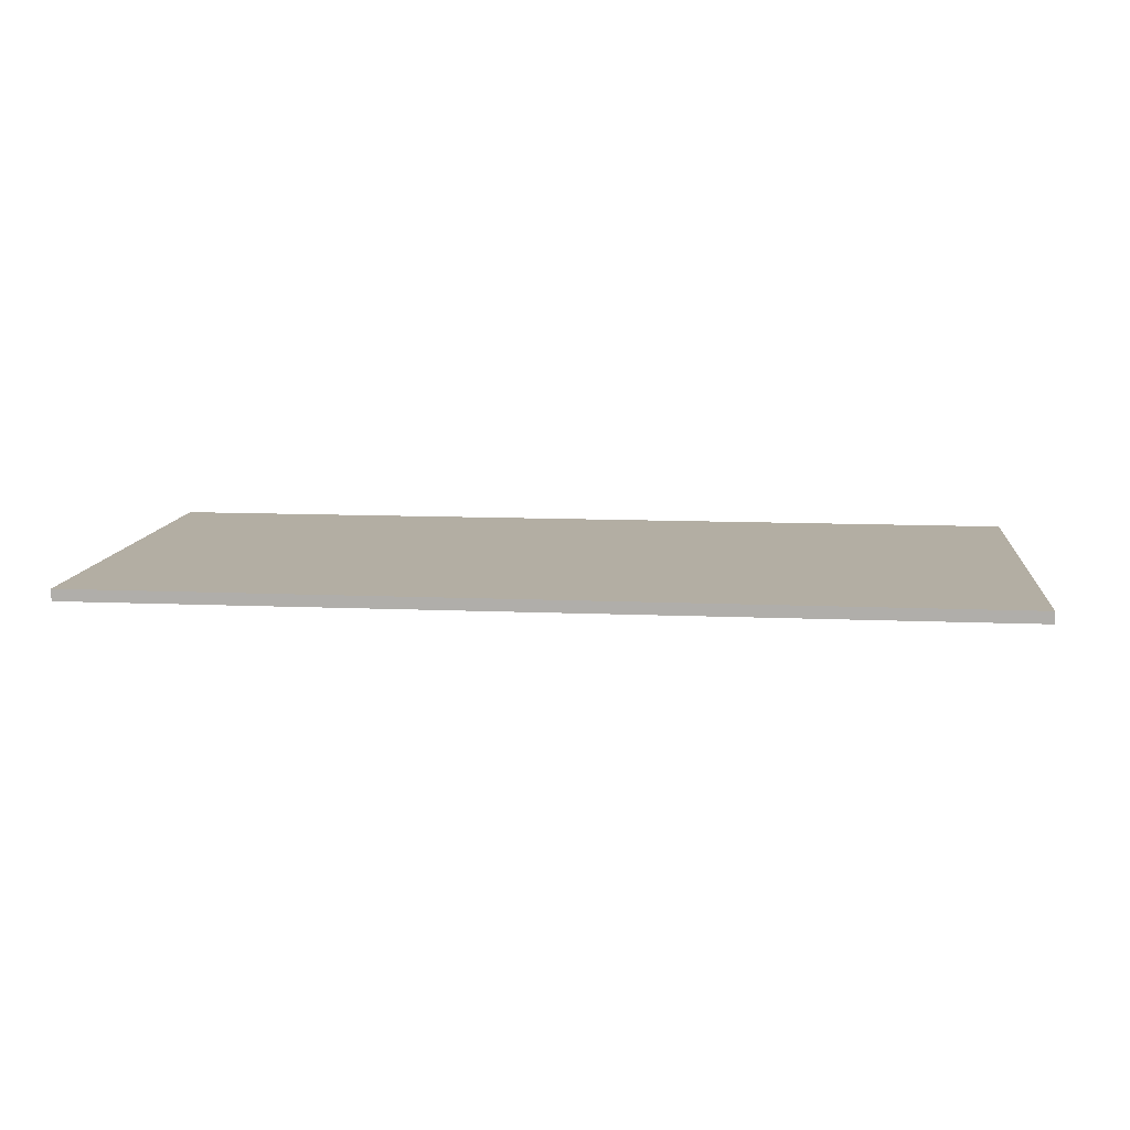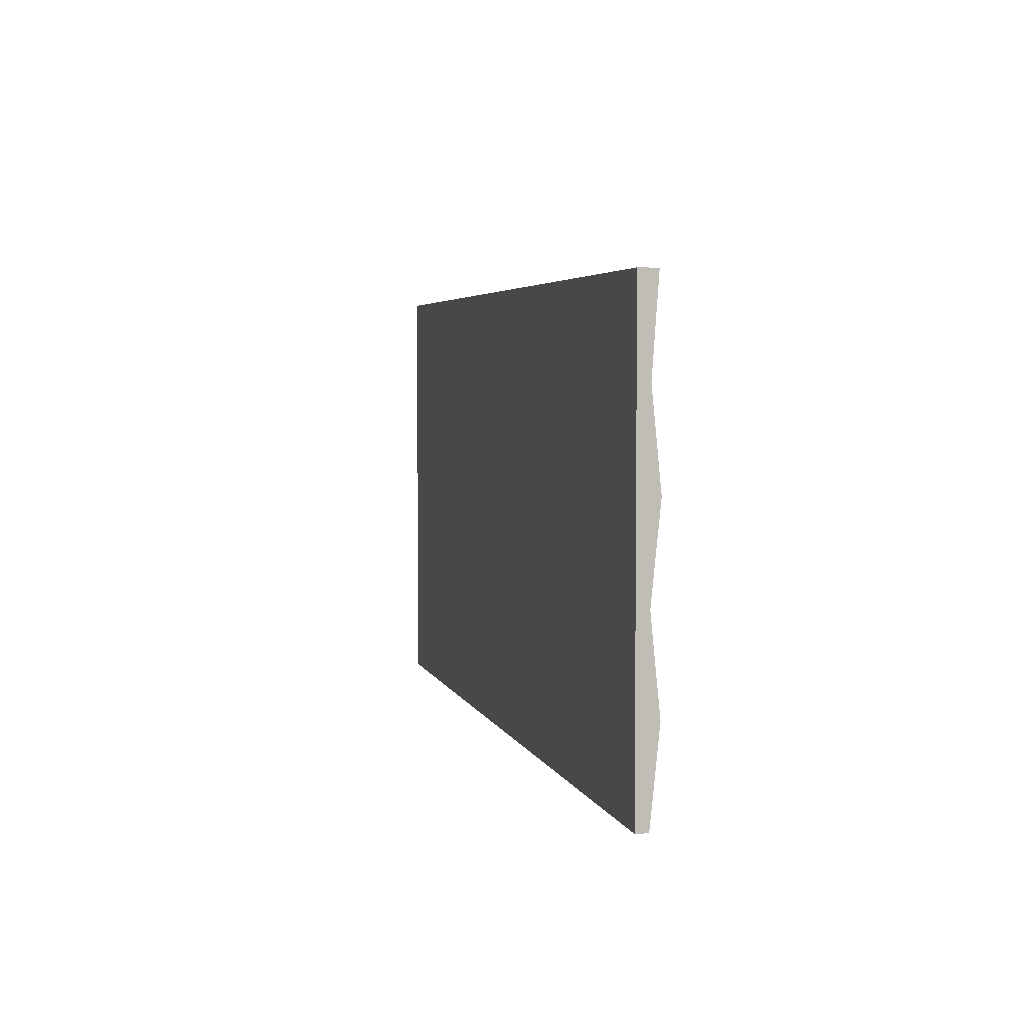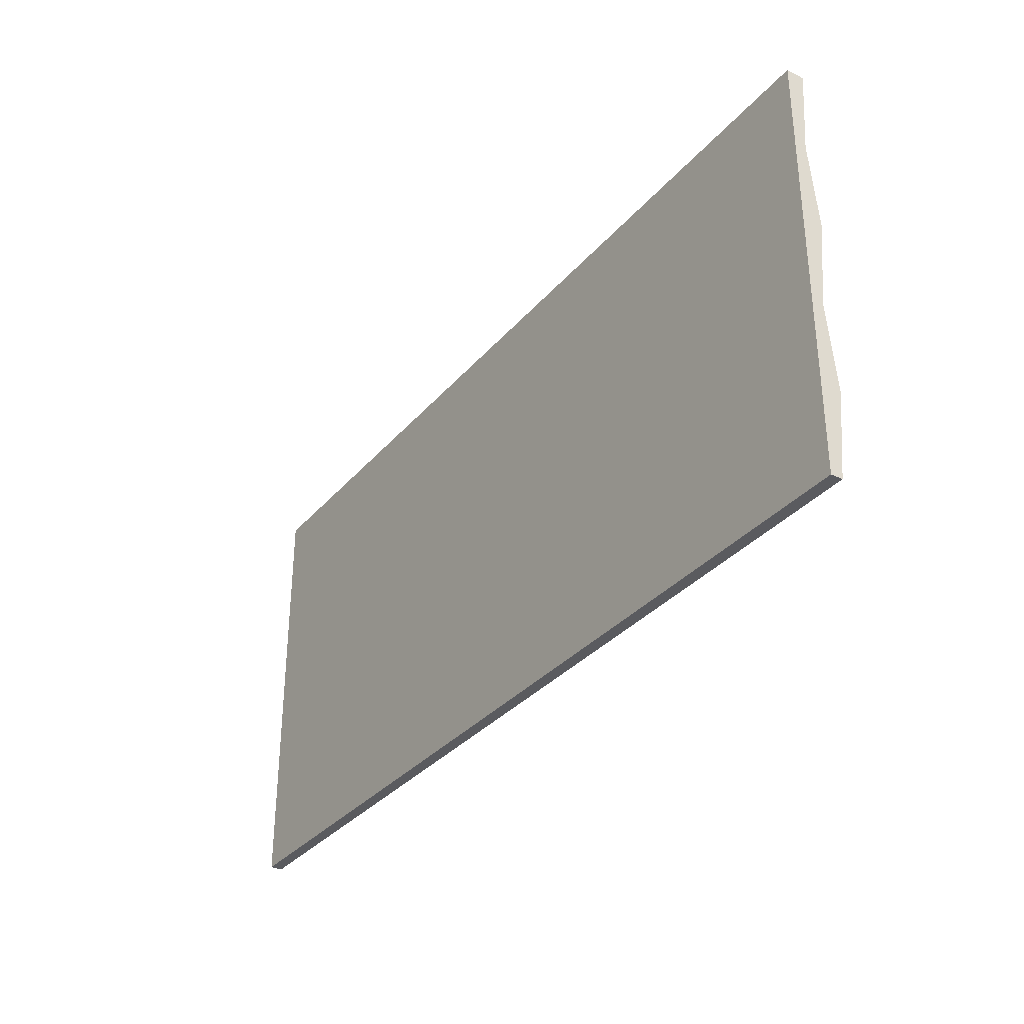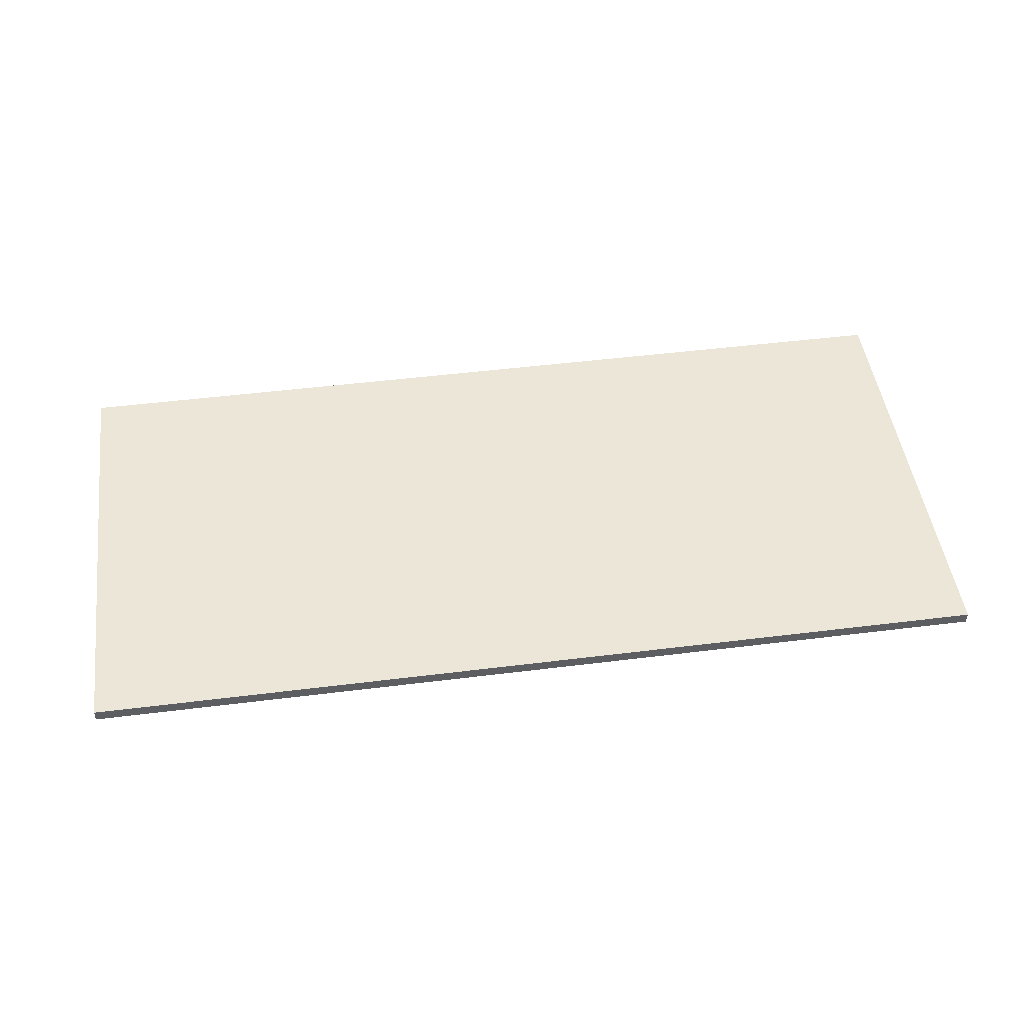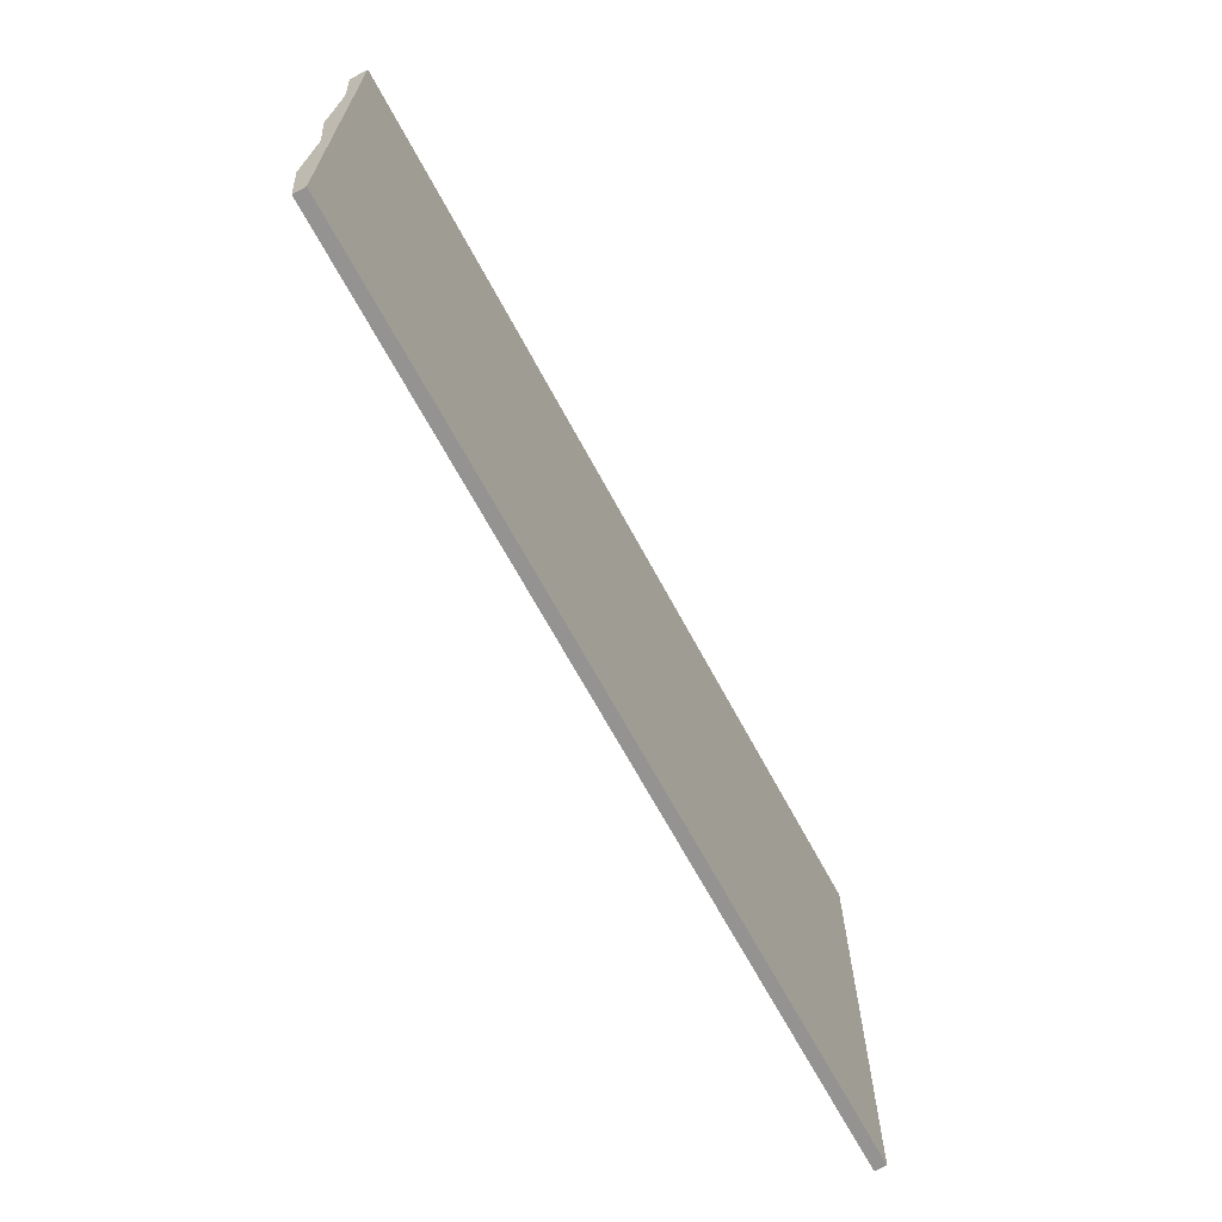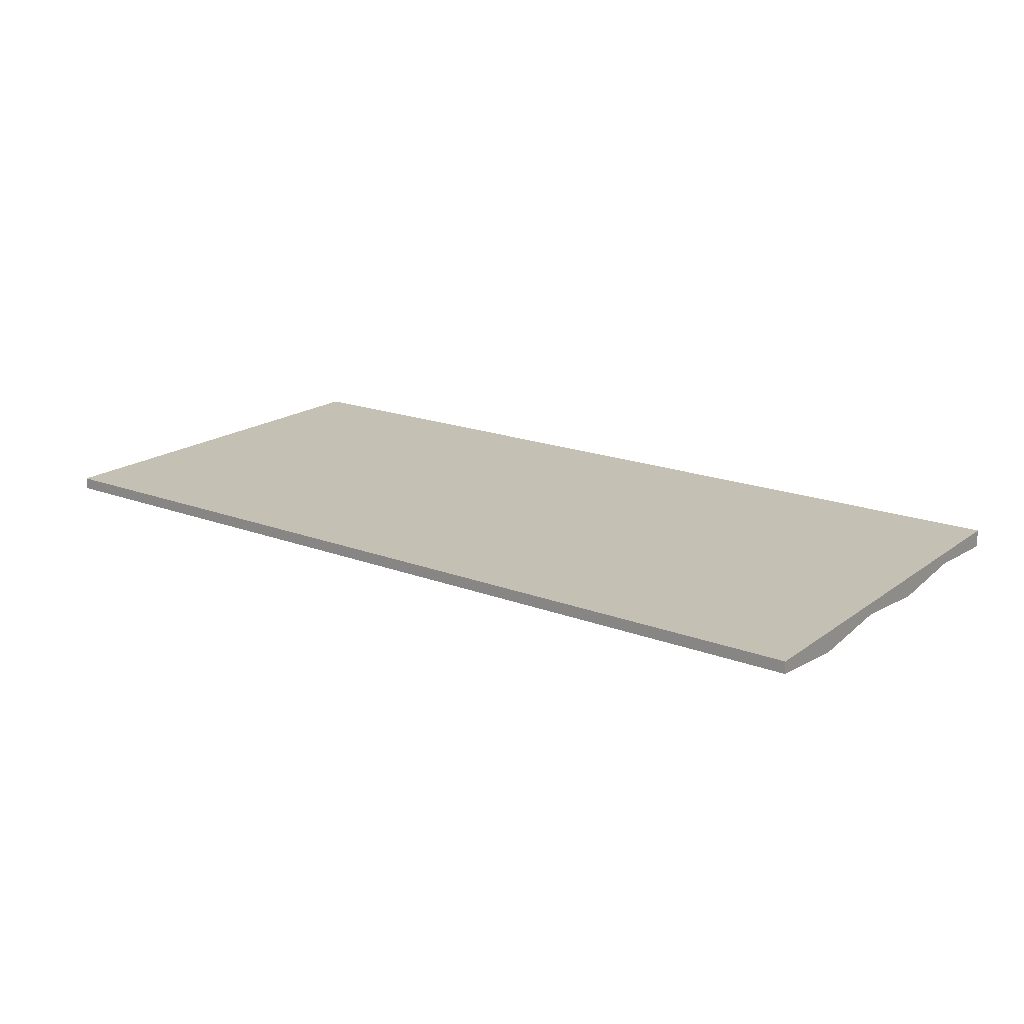
<metadata>
{"format":"obj","ext":"obj","renderer":"f3d","projection":"perspective","resolution":1024,"background":"white","views":[{"elev":11.0,"azim":-173.9,"up":"+Y"},{"elev":4.1,"azim":-103.3,"up":"+Z"},{"elev":-33.3,"azim":-123.8,"up":"+Z"},{"elev":48.7,"azim":172.1,"up":"+Y"},{"elev":-66.8,"azim":118.2,"up":"+Z"},{"elev":18.4,"azim":-143.8,"up":"+Y"}]}
</metadata>
<code>
g DepositCounterDoor
v 36.65 0.03065 0.7226
v 36.65 0.0434 0.8167
v 36.65 0.02407 0.8167
v 36.65 0.0434 0.7226
v 36.65 0.02127 0.6286
v 36.65 0.0434 0.6286
v 36.65 0.03065 0.5345
v 36.65 0.0434 0.5345
v 36.65 0.02127 0.4404
v 36.65 0.0434 0.4404
v 36.65 0.03065 0.3464
v 36.65 0.0434 0.3464
v 36.65 0.0434 0.7226
v 37.63 0.0434 0.8167
v 36.65 0.0434 0.8167
v 37.63 0.0434 0.7226
v 36.65 0.0434 0.6286
v 37.63 0.0434 0.6286
v 36.65 0.0434 0.5345
v 37.63 0.0434 0.5345
v 36.65 0.0434 0.4404
v 37.63 0.0434 0.4404
v 36.65 0.0434 0.3464
v 37.63 0.0434 0.3464
v 37.63 0.0434 0.7226
v 37.63 0.02407 0.8167
v 37.63 0.0434 0.8167
v 37.63 0.03065 0.7226
v 37.63 0.0434 0.6286
v 37.63 0.02127 0.6286
v 37.63 0.0434 0.5345
v 37.63 0.03065 0.5345
v 37.63 0.0434 0.4404
v 37.63 0.02127 0.4404
v 37.63 0.0434 0.3464
v 37.63 0.03065 0.3464
v 37.63 0.03065 0.7226
v 36.65 0.03065 0.7226
v 36.65 0.02407 0.8167
v 37.63 0.02407 0.8167
v 36.65 0.0434 0.3464
v 36.65 0.03065 0.3464
v 37.63 0.03065 0.3464
v 37.63 0.0434 0.3464
v 37.63 0.0434 0.8167
v 37.63 0.02407 0.8167
v 36.65 0.02407 0.8167
v 36.65 0.0434 0.8167
v 37.63 0.03065 0.3464
v 36.65 0.03065 0.3464
v 36.65 0.02127 0.4404
v 37.63 0.02127 0.4404
v 37.63 0.02127 0.4404
v 36.65 0.02127 0.4404
v 36.65 0.03065 0.5345
v 37.63 0.03065 0.5345
v 37.63 0.03065 0.5345
v 36.65 0.03065 0.5345
v 36.65 0.02127 0.6286
v 37.63 0.02127 0.6286
v 37.63 0.02127 0.6286
v 36.65 0.02127 0.6286
v 36.65 0.03065 0.7226
v 37.63 0.03065 0.7226
g DepositCounterDoor_0
f 3 2 1
f 2 4 1
f 1 4 5
f 4 6 5
f 5 6 7
f 6 8 7
f 7 8 9
f 8 10 9
f 9 10 11
f 10 12 11
f 15 14 13
f 14 16 13
f 13 16 17
f 16 18 17
f 17 18 19
f 18 20 19
f 19 20 21
f 20 22 21
f 21 22 23
f 22 24 23
f 27 26 25
f 26 28 25
f 25 28 29
f 28 30 29
f 29 30 31
f 30 32 31
f 31 32 33
f 32 34 33
f 33 34 35
f 34 36 35
f 39 38 37
f 40 39 37
f 43 42 41
f 44 43 41
f 47 46 45
f 48 47 45
f 51 50 49
f 52 51 49
f 55 54 53
f 56 55 53
f 59 58 57
f 60 59 57
f 63 62 61
f 64 63 61

</code>
